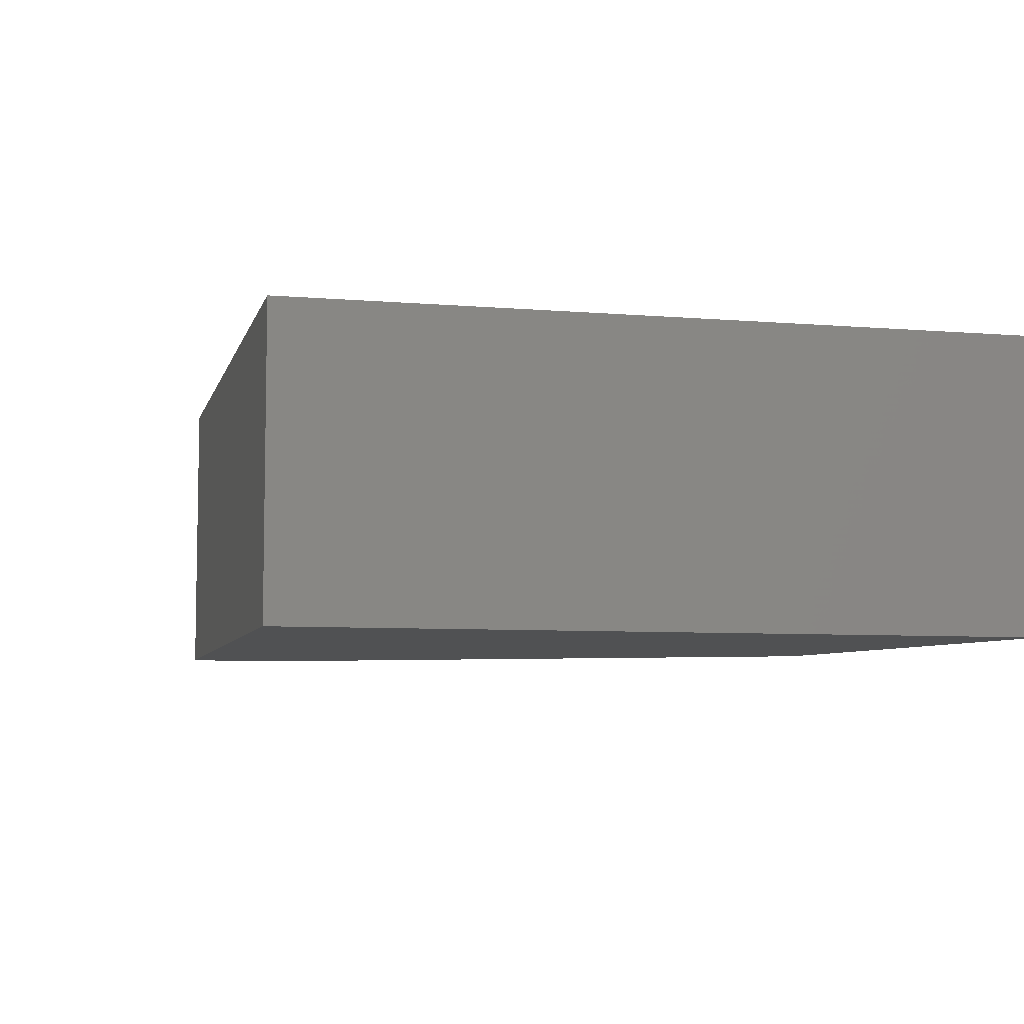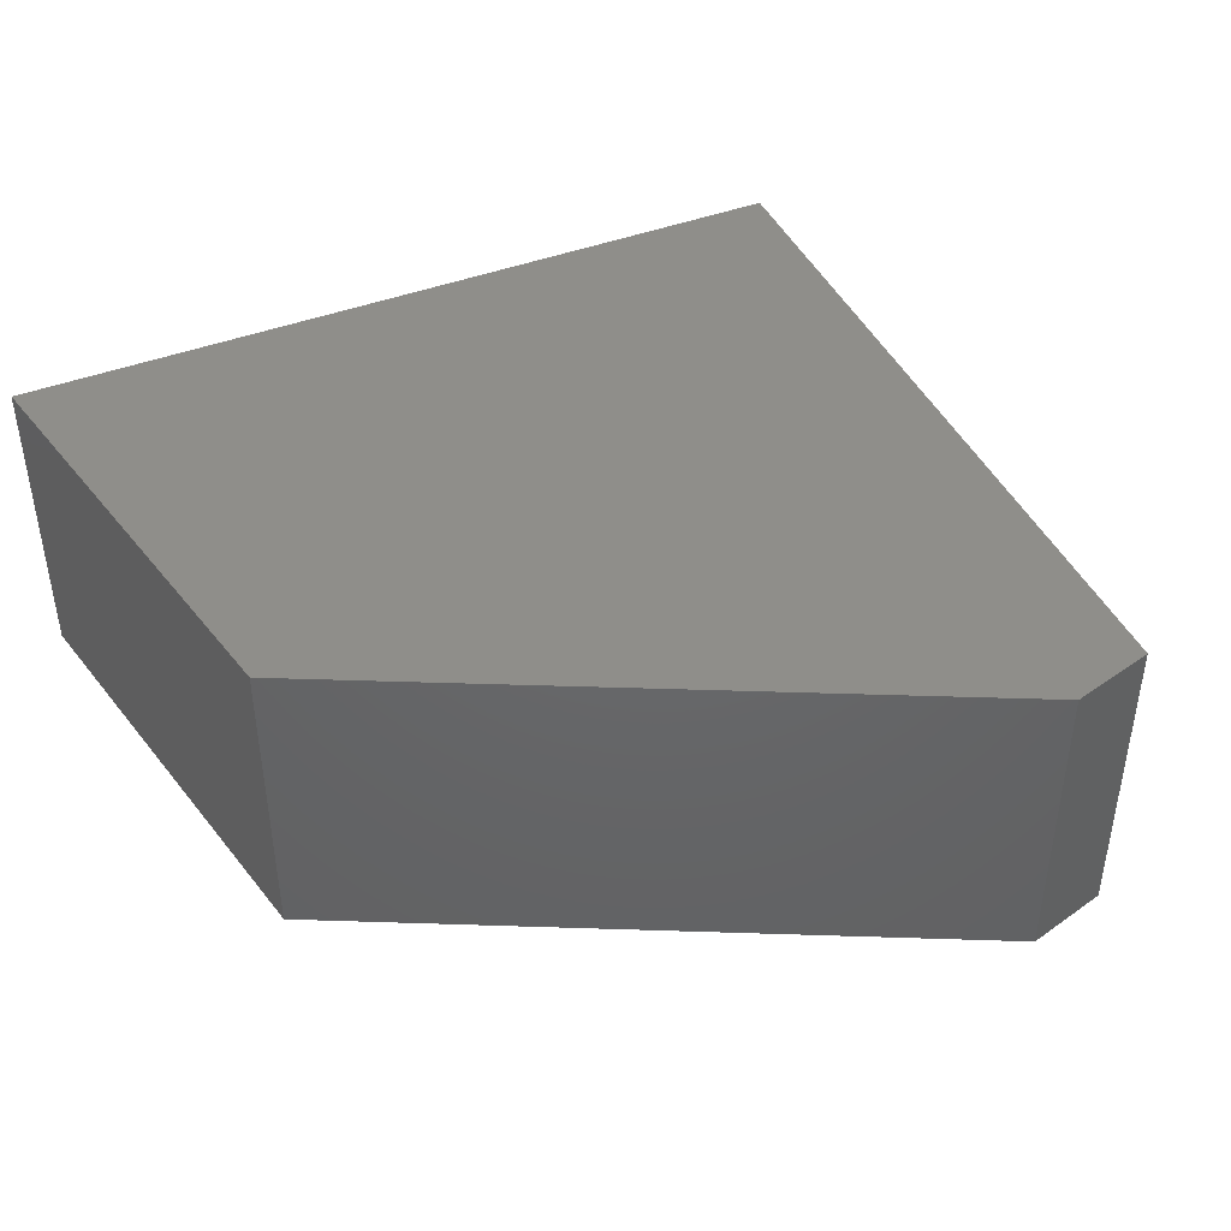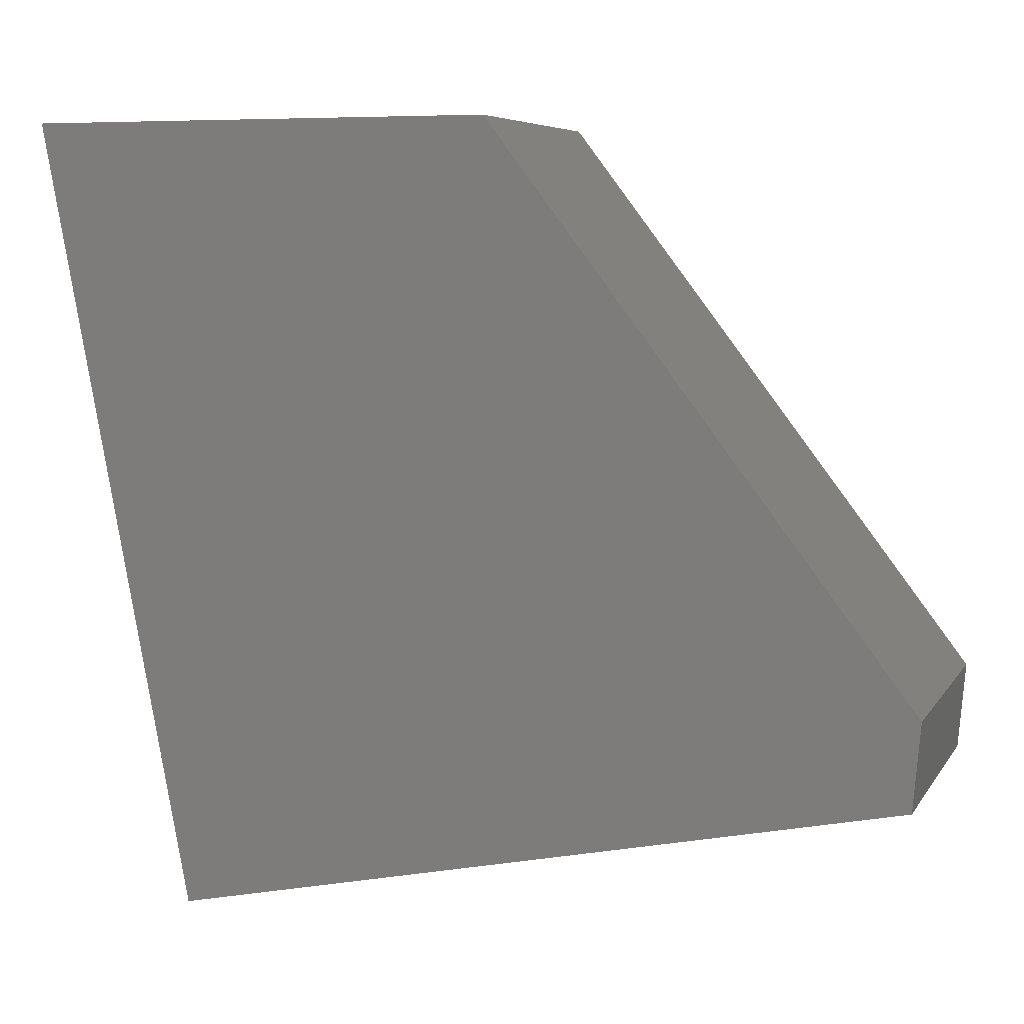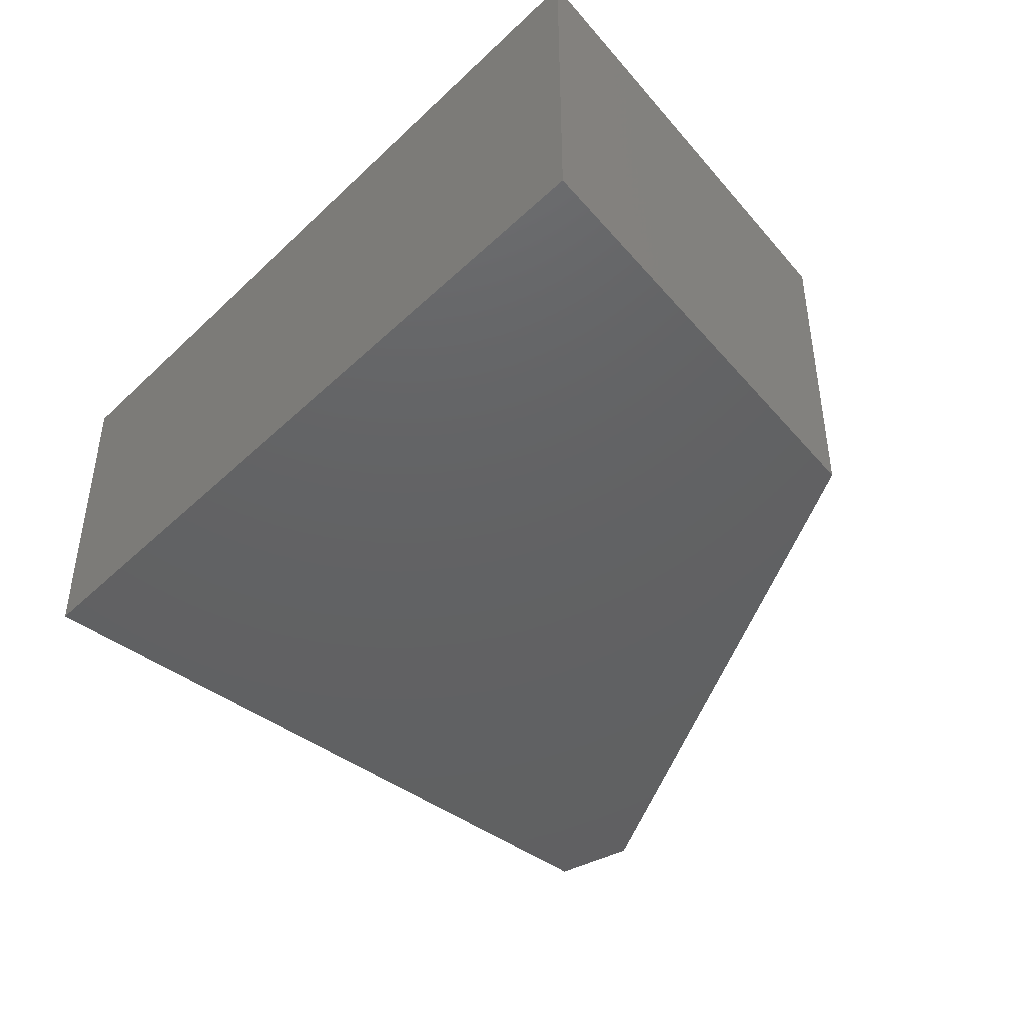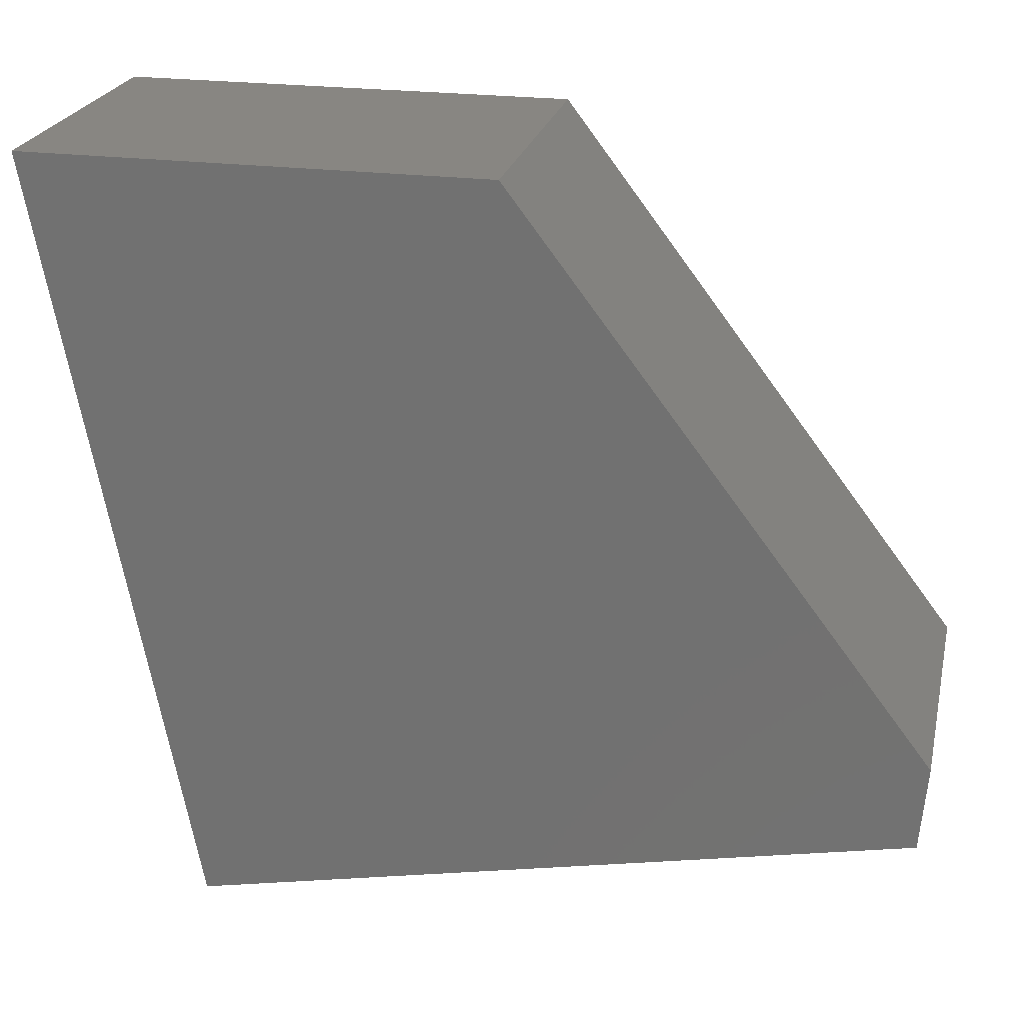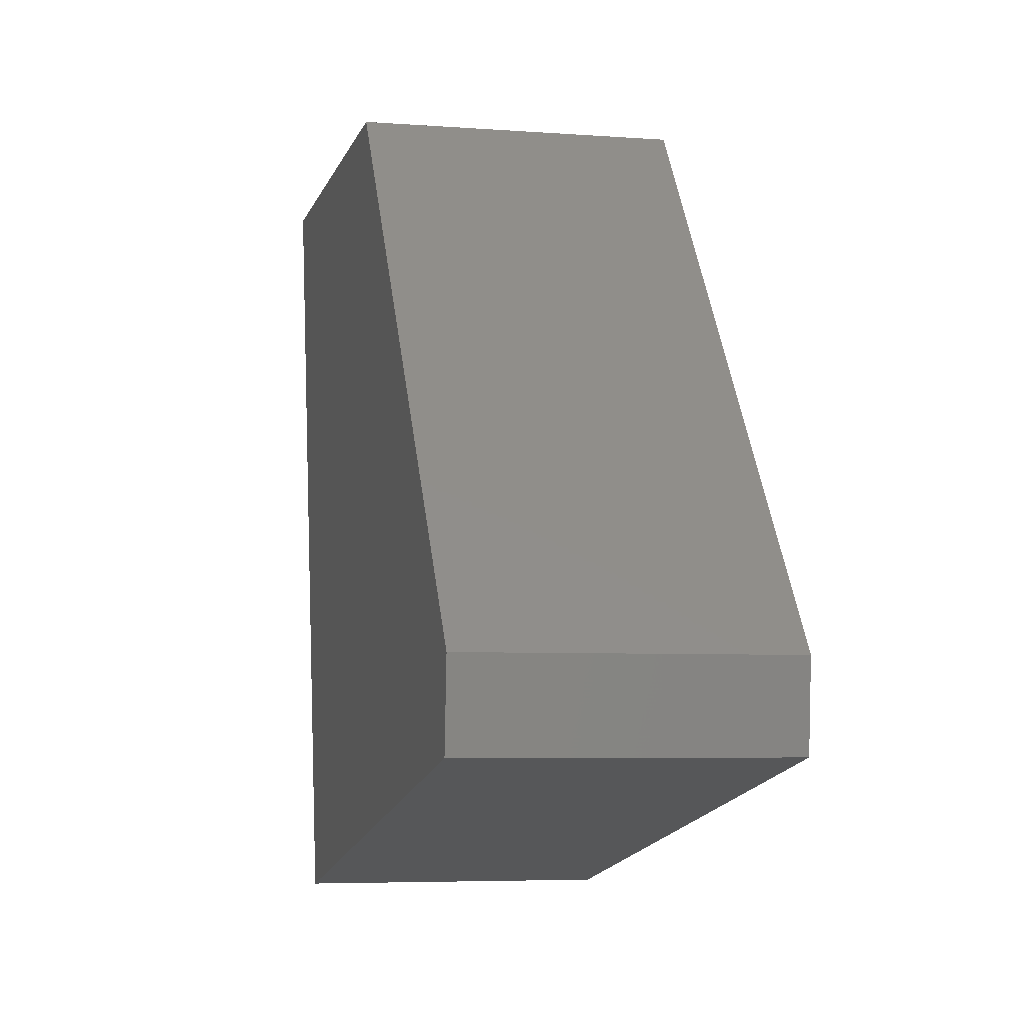
<metadata>
{"format":"stl","ext":"stl","renderer":"f3d","projection":"perspective","resolution":1024,"background":"white","views":[{"elev":-6.6,"azim":-114.8,"up":"+Y"},{"elev":43.1,"azim":54.9,"up":"+Y"},{"elev":6.3,"azim":18.3,"up":"+Z"},{"elev":-43.8,"azim":-52.9,"up":"+Y"},{"elev":23.5,"azim":12.6,"up":"+Z"},{"elev":-5.5,"azim":77.0,"up":"+Z"}]}
</metadata>
<code>
# stl→obj: 10 verts, 16 faces
v 0.07895 -0.2656 -0.5689
v 0.6964 -0.2656 -0.4454
v 0.7027 -0.2656 -0.3726
v 0.3474 -0.2656 0.09375
v -0.04688 -0.2656 0.09375
v 0.07895 -2.893e-17 -0.5689
v -0.04688 0 0.09375
v 0.3474 2.462e-17 0.09375
v 0.7027 2.092e-17 -0.3726
v 0.6964 1.649e-17 -0.4454
f 1 2 3
f 1 3 4
f 1 4 5
f 6 7 8
f 6 8 9
f 6 9 10
f 3 9 4
f 4 9 8
f 1 6 2
f 2 6 10
f 2 10 3
f 3 10 9
f 4 8 5
f 5 8 7
f 5 7 1
f 1 7 6

</code>
